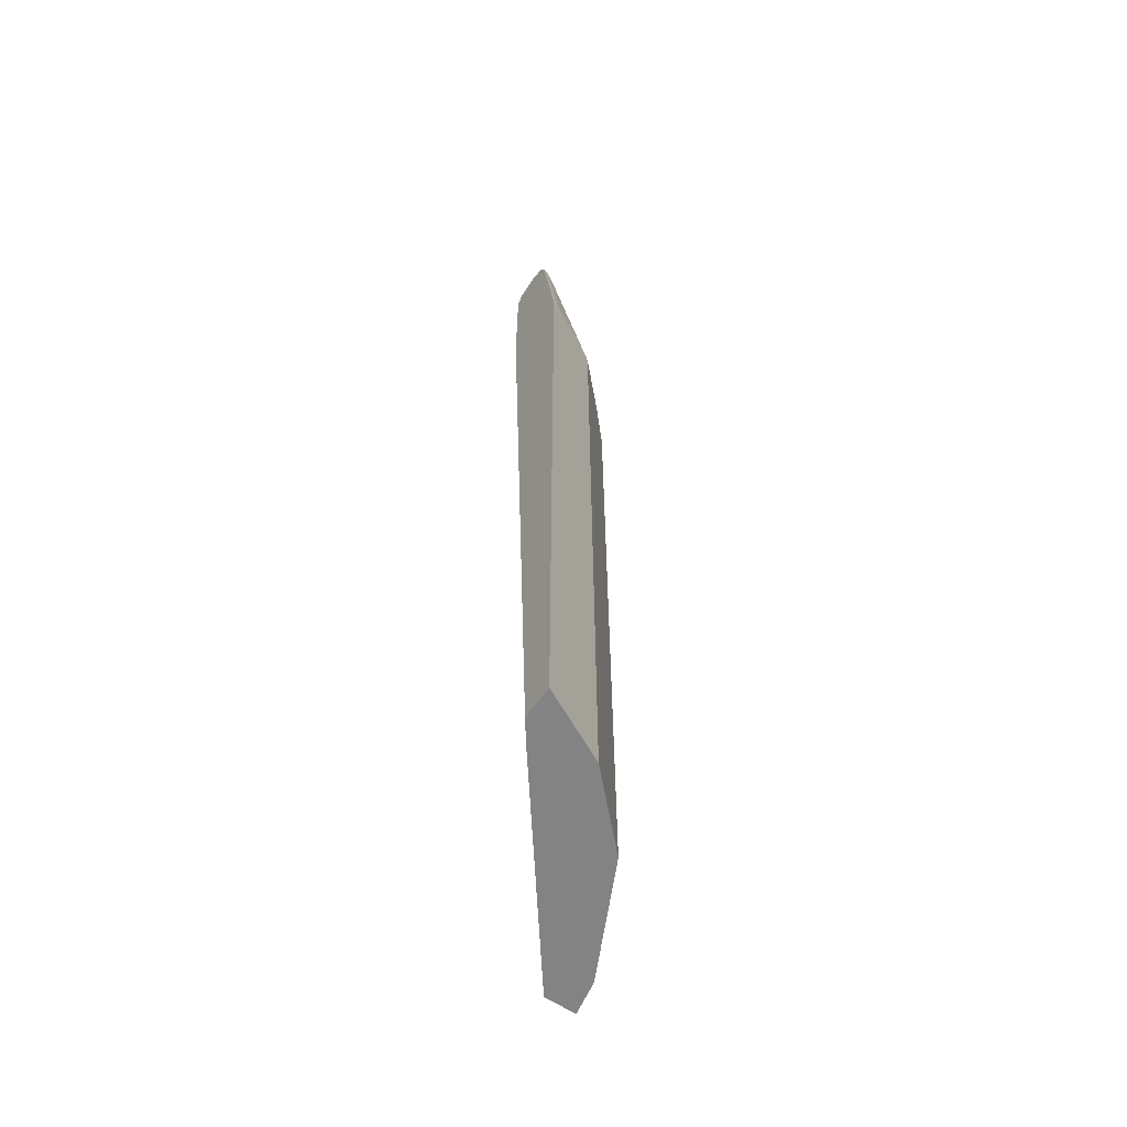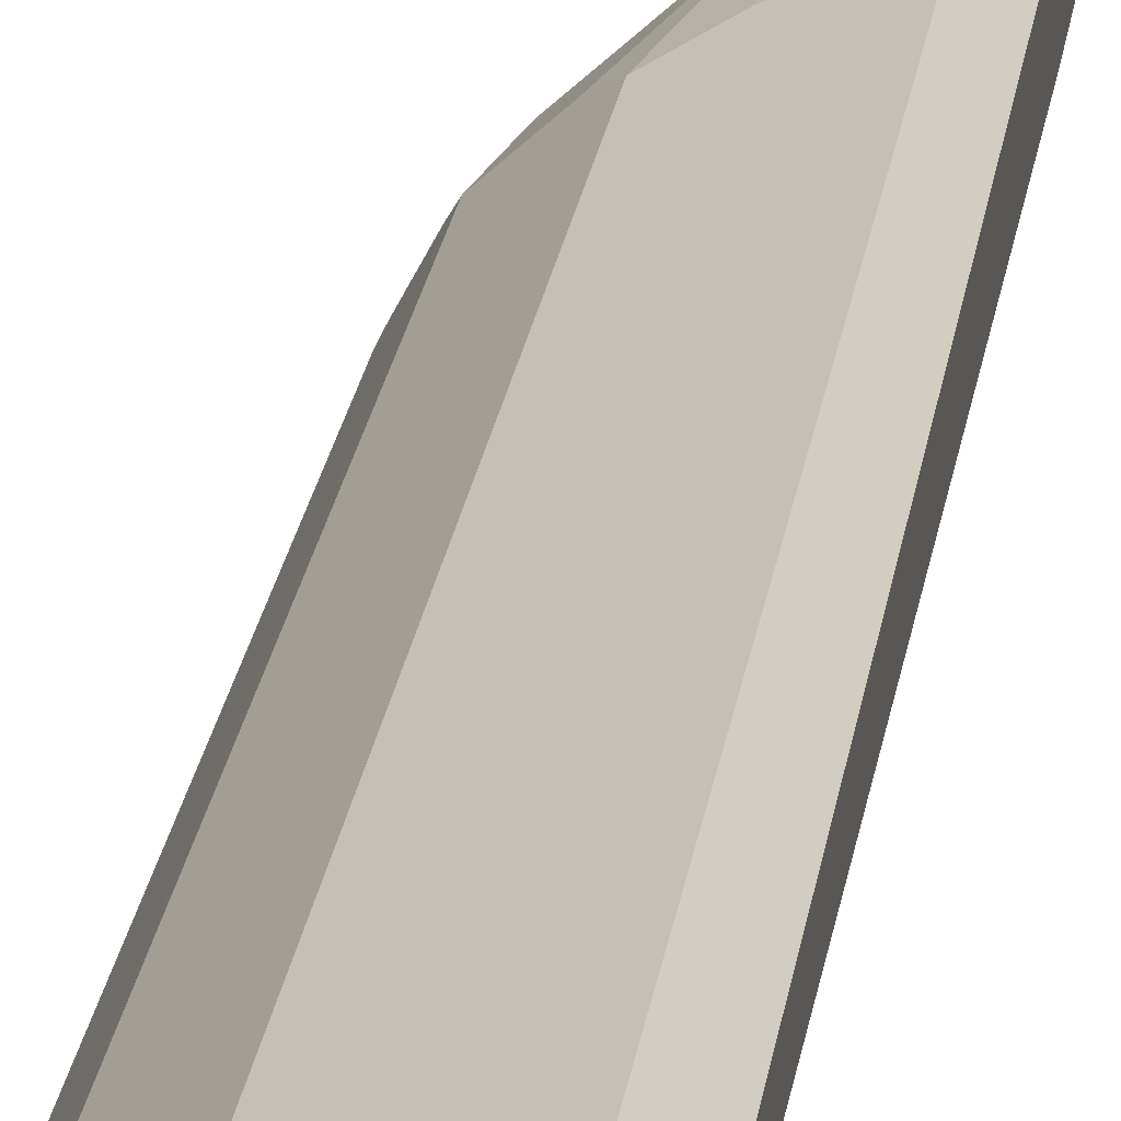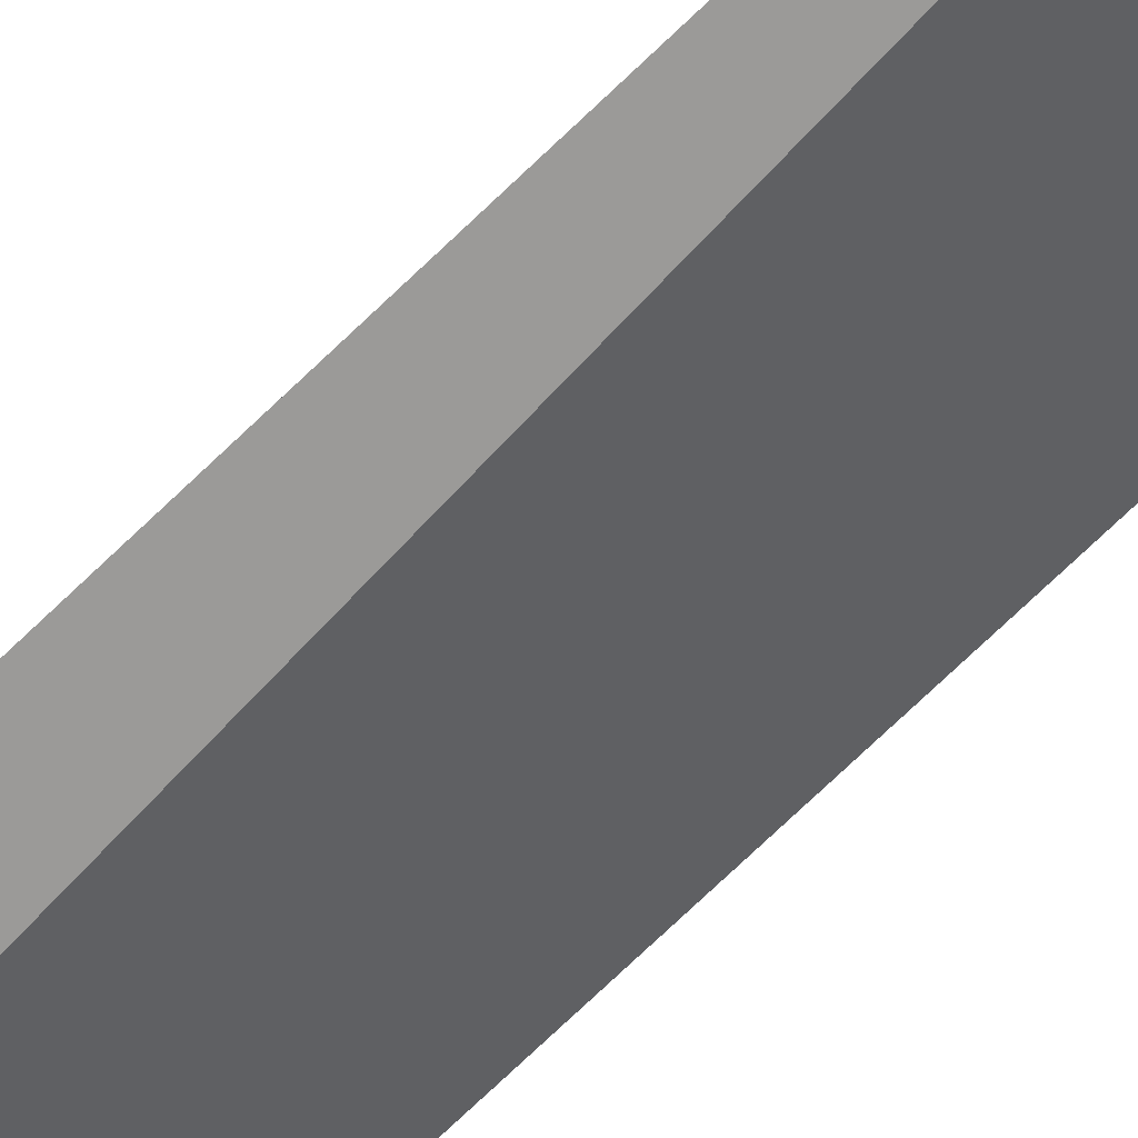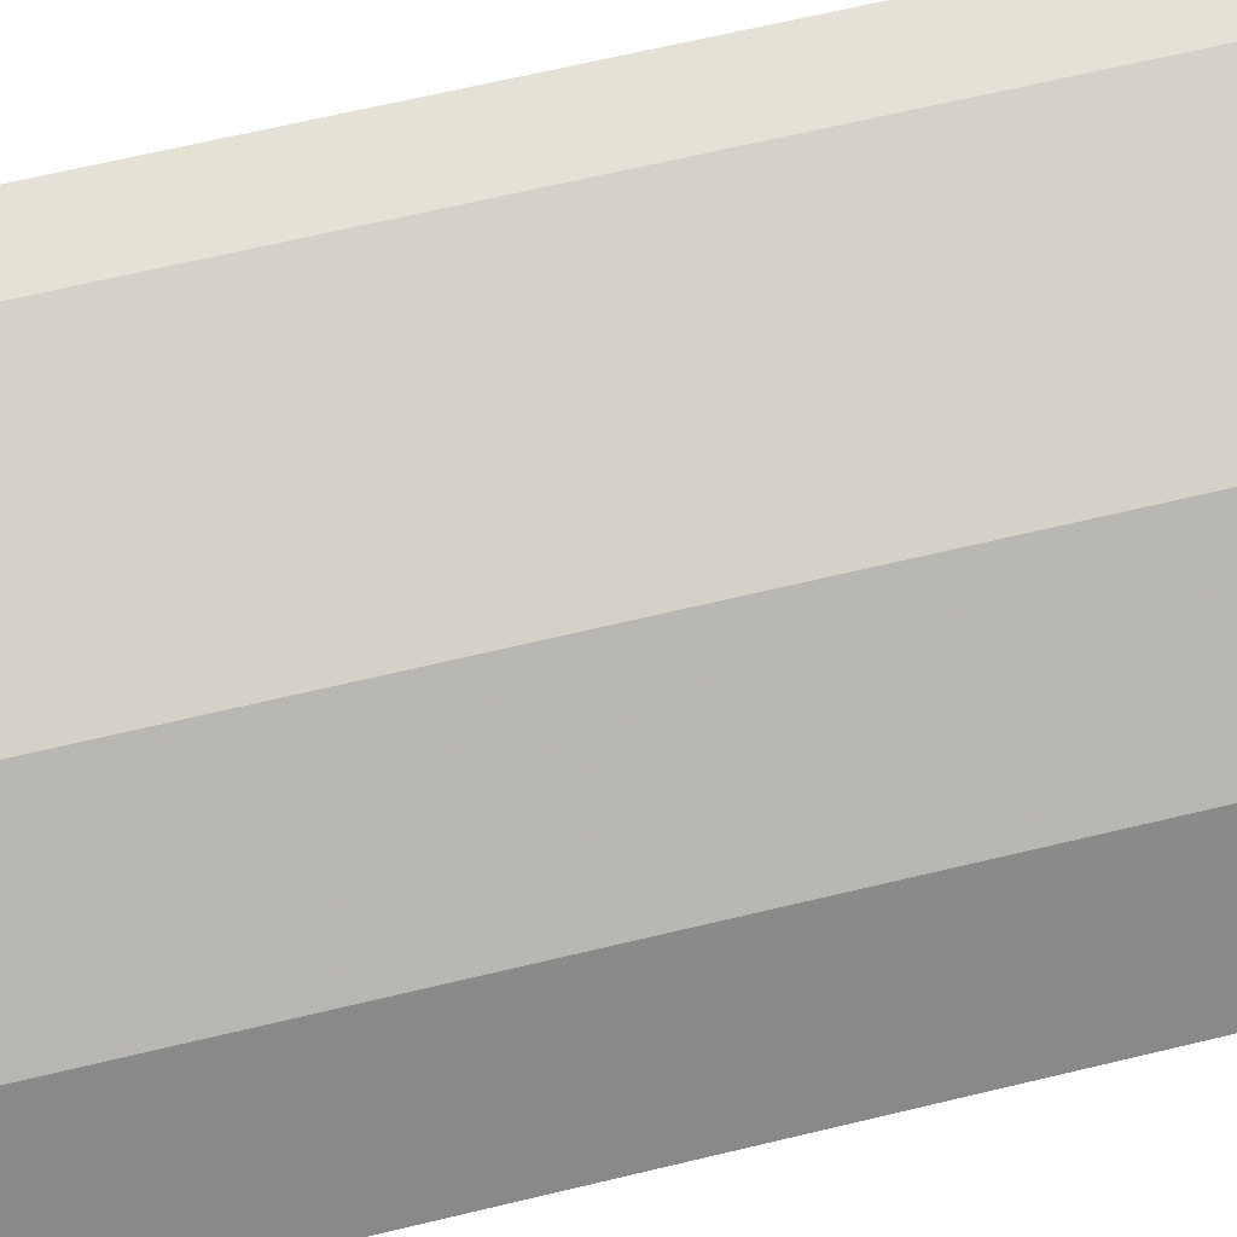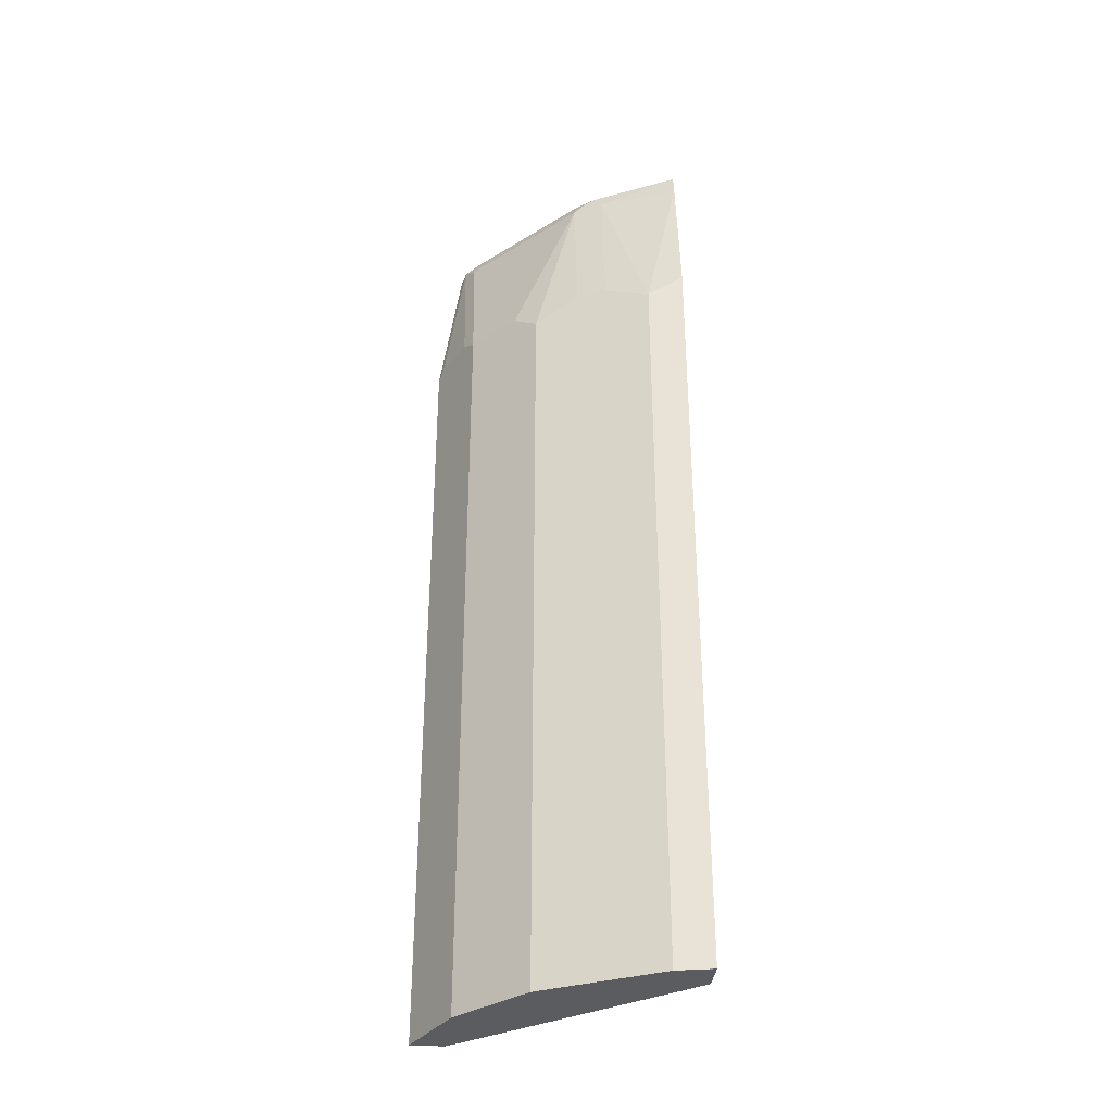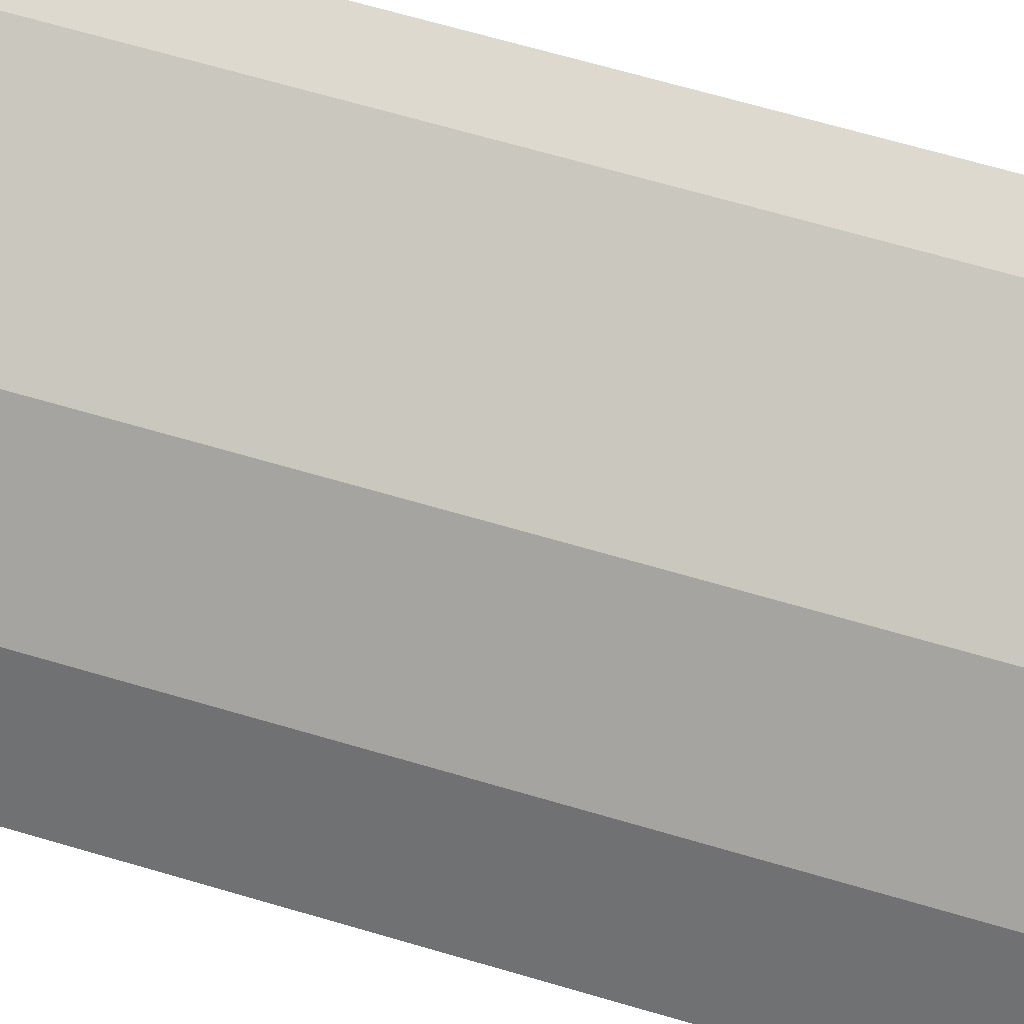
<metadata>
{"format":"obj","ext":"obj","renderer":"f3d","projection":"perspective","resolution":1024,"background":"white","views":[{"elev":-61.1,"azim":-124.7,"up":"+Y"},{"elev":30.7,"azim":10.0,"up":"+Z"},{"elev":-69.4,"azim":-46.0,"up":"+Z"},{"elev":54.3,"azim":-105.2,"up":"+Z"},{"elev":-35.0,"azim":-5.5,"up":"+Y"},{"elev":59.5,"azim":-72.5,"up":"+Z"}]}
</metadata>
<code>
v -0.2918 -0.5195 0.1482
v -0.2643 -0.5195 0.1482
v -0.2805 -0.5195 0.1708
v -0.2918 0.1482 0.1482
v -0.25 -0.5195 0.1586
v -0.2277 0.1646 0.1482
v -0.2646 -0.5195 0.2025
v -0.2698 0.1555 0.1921
v -0.2805 0.1463 0.1708
v -0.2881 0.1555 0.1555
v -0.2698 0.2835 0.1555
v -0.2735 0.2762 0.1482
v -0.07921 -0.5195 0.2897
v -0.2134 0.1646 0.1586
v -0.07921 0.1646 0.2561
v -0.2277 0.2743 0.1482
v -0.2622 -0.5195 0.2073
v -0.2622 0.1463 0.2073
v -0.2622 0.2743 0.1708
v -0.2584 0.2881 0.1646
v -0.2673 0.2867 0.1482
v -0.2686 0.2859 0.1482
v -0.07921 -0.5195 0.317
v -0.2134 0.2743 0.1586
v -0.07921 0.2743 0.2561
v -0.2294 0.2811 0.1482
v -0.2073 -0.5195 0.2622
v -0.2073 0.128 0.2622
v -0.2256 0.1463 0.2439
v -0.1708 0.2743 0.2622
v -0.1852 0.2881 0.2378
v -0.2401 0.2881 0.183
v -0.2543 0.2927 0.1482
v -0.2563 0.2922 0.1482
v -0.07921 -0.5195 0.3172
v -0.07929 -0.5195 0.3171
v -0.2337 0.2881 0.1482
v -0.07921 0.2866 0.2622
v -0.183 -0.5195 0.2744
v -0.183 0.128 0.2744
v -0.1708 0.1463 0.2805
v -0.1464 0.2743 0.2744
v -0.1601 0.2835 0.2653
v -0.1669 0.2881 0.2561
v -0.1585 0.1463 0.2866
v -0.1464 0.2927 0.2561
v -0.183 0.2927 0.2195
v -0.07921 0.2973 0.2744
v -0.1098 -0.5195 0.311
v -0.07921 -0.01829 0.3172
v -0.07921 0.2952 0.2704
v -0.1147 -0.5195 0.3086
v -0.122 0.128 0.3049
v -0.07921 0.2746 0.2989
v -0.07921 0.2949 0.2949
v -0.1525 0.2866 0.2683
v -0.1464 0.1463 0.2927
v -0.1098 0.128 0.311
v -0.07921 0.1464 0.3171
f 28 40 41
f 28 30 29
f 27 40 28
f 28 41 30
f 30 42 43
f 18 29 30
f 30 44 31
f 30 41 45
f 30 45 42
f 31 44 46
f 31 46 47
f 30 43 44
f 27 39 40
f 19 30 31
f 25 26 37
f 24 26 25
f 23 35 36
f 20 34 21
f 20 33 34
f 20 32 33
f 19 32 20
f 19 31 32
f 18 30 19
f 18 28 29
f 31 47 33
f 25 37 38
f 31 33 32
f 49 58 52
f 33 48 37
f 54 58 59
f 17 28 18
f 52 58 53
f 50 59 58
f 46 48 47
f 46 55 48
f 45 58 57
f 45 53 58
f 44 56 55
f 44 55 46
f 43 56 44
f 42 58 54
f 33 47 48
f 42 57 58
f 42 56 43
f 42 55 56
f 42 54 55
f 41 53 45
f 40 52 53
f 40 53 41
f 39 52 40
f 37 51 38
f 37 48 51
f 35 58 49
f 35 50 58
f 35 49 36
f 42 45 57
f 17 27 28
f 11 22 12
f 14 25 15
f 3 7 8
f 2 6 5
f 1 6 2
f 1 16 6
f 1 26 16
f 1 37 26
f 1 33 37
f 1 34 33
f 1 21 34
f 1 22 21
f 1 12 22
f 1 4 12
f 1 9 4
f 1 3 9
f 1 7 3
f 1 17 7
f 1 39 27
f 1 52 39
f 1 49 52
f 1 36 49
f 1 23 36
f 1 13 23
f 1 5 13
f 1 2 5
f 16 26 24
f 3 8 9
f 4 9 8
f 1 27 17
f 4 10 11
f 4 8 10
f 14 24 25
f 13 35 23
f 13 50 35
f 13 59 50
f 13 55 54
f 13 48 55
f 13 51 48
f 13 38 51
f 13 25 38
f 13 15 25
f 11 18 19
f 13 54 59
f 11 20 21
f 4 11 12
f 11 21 22
f 5 6 14
f 5 14 15
f 6 16 24
f 6 24 14
f 5 15 13
f 7 18 8
f 8 18 11
f 8 11 10
f 11 19 20
f 7 17 18

</code>
